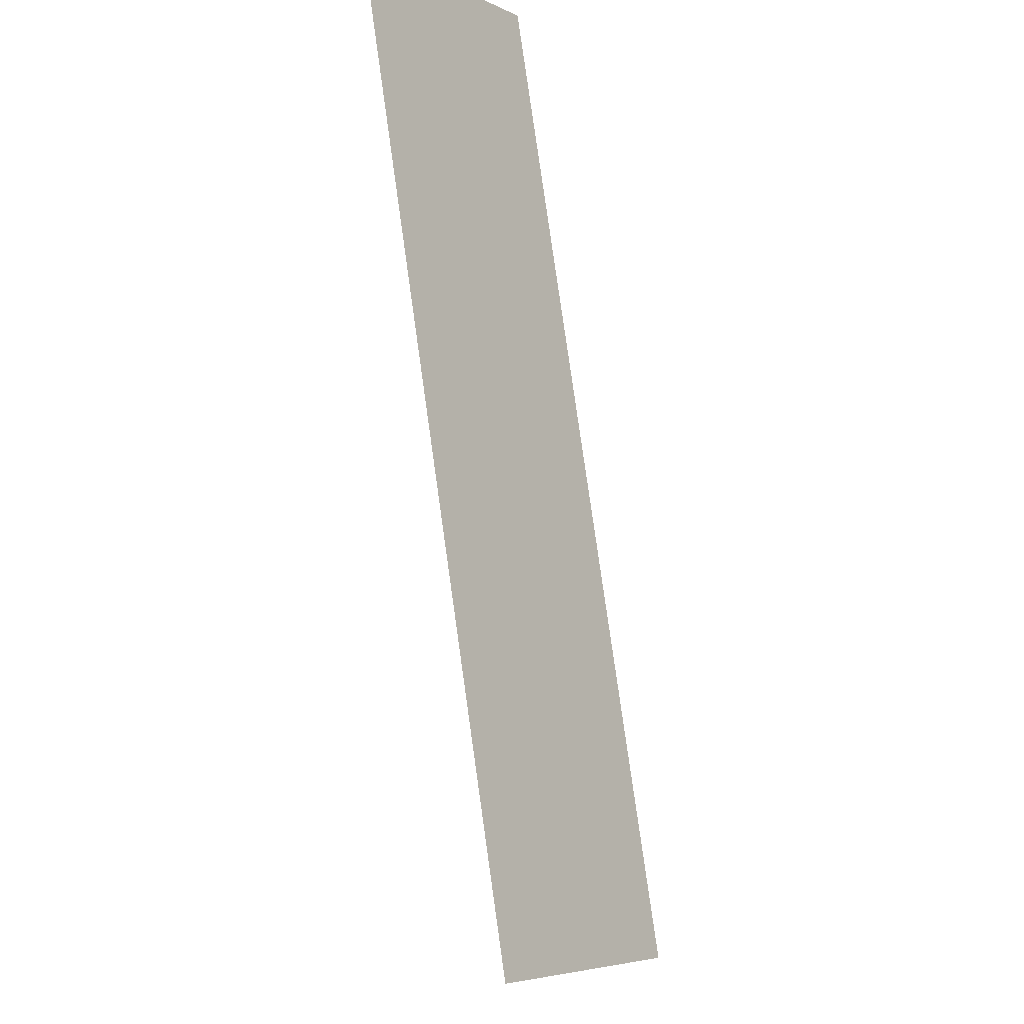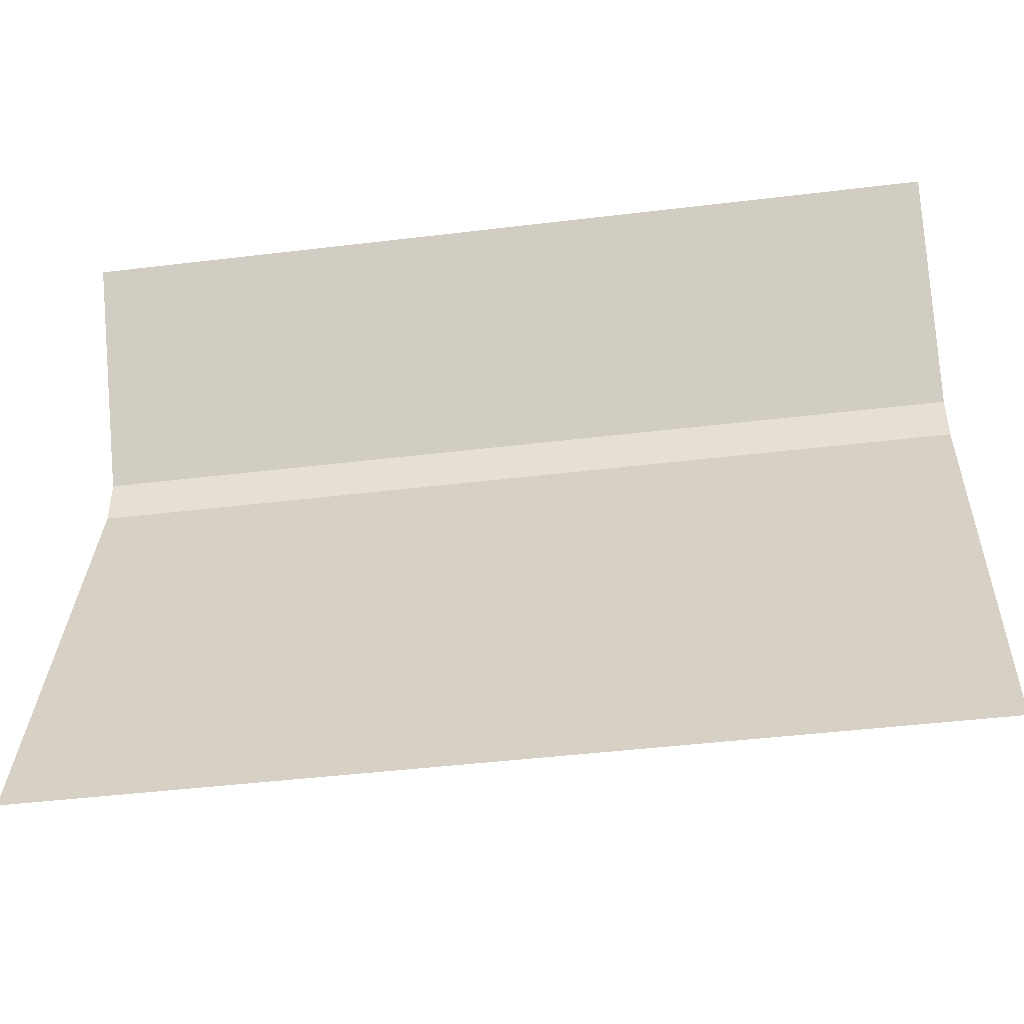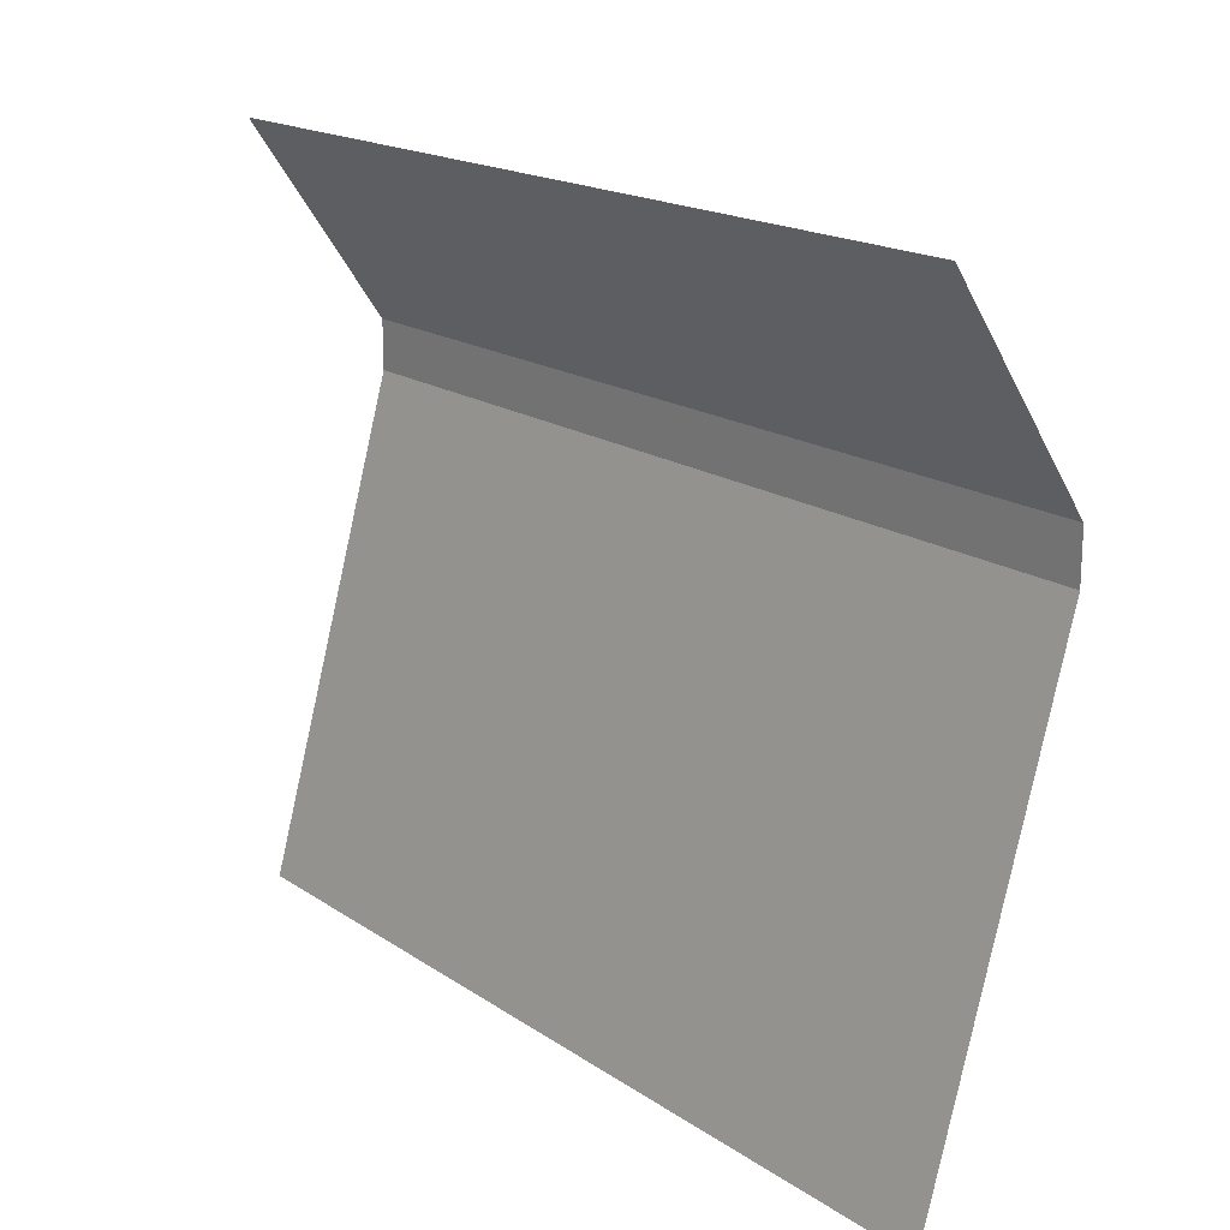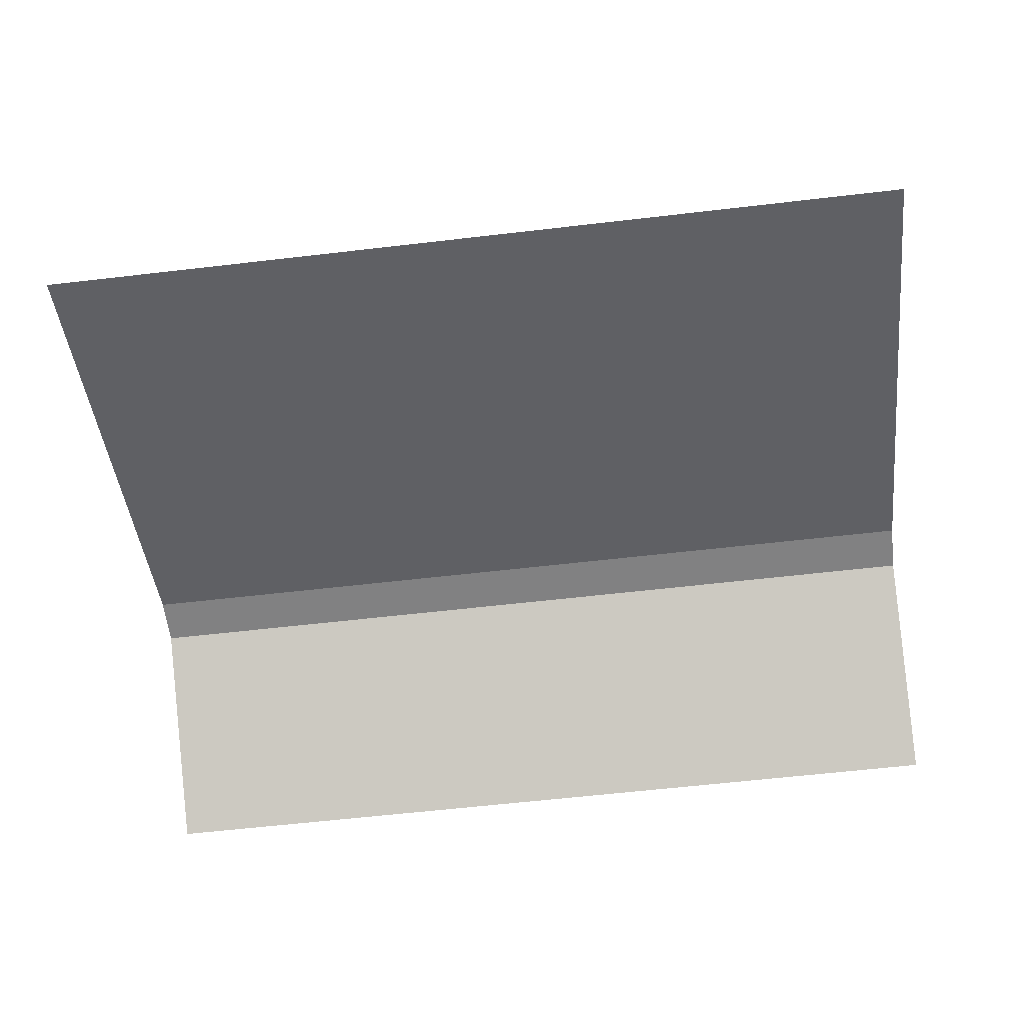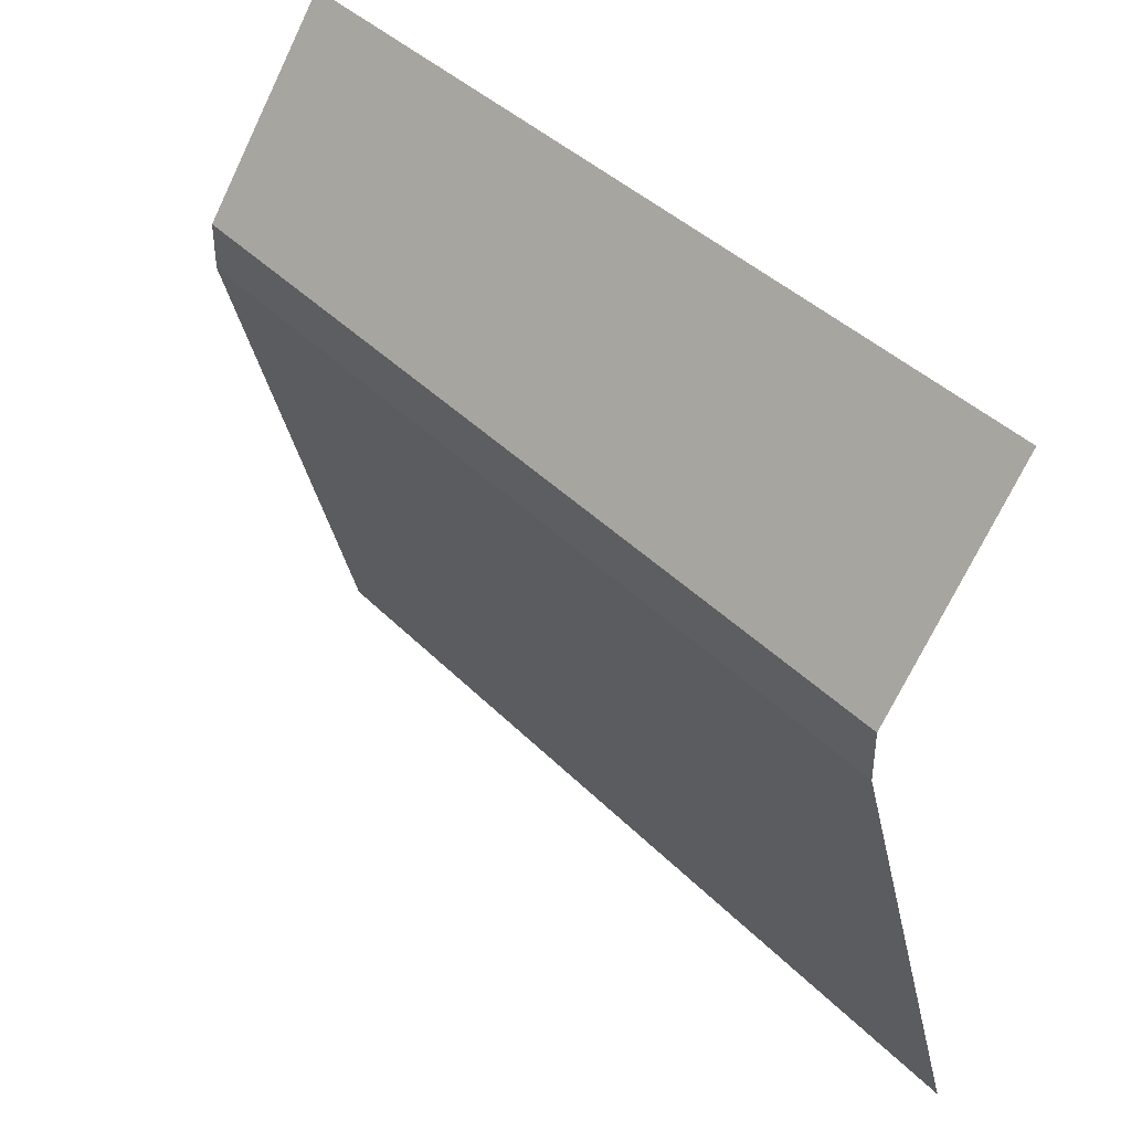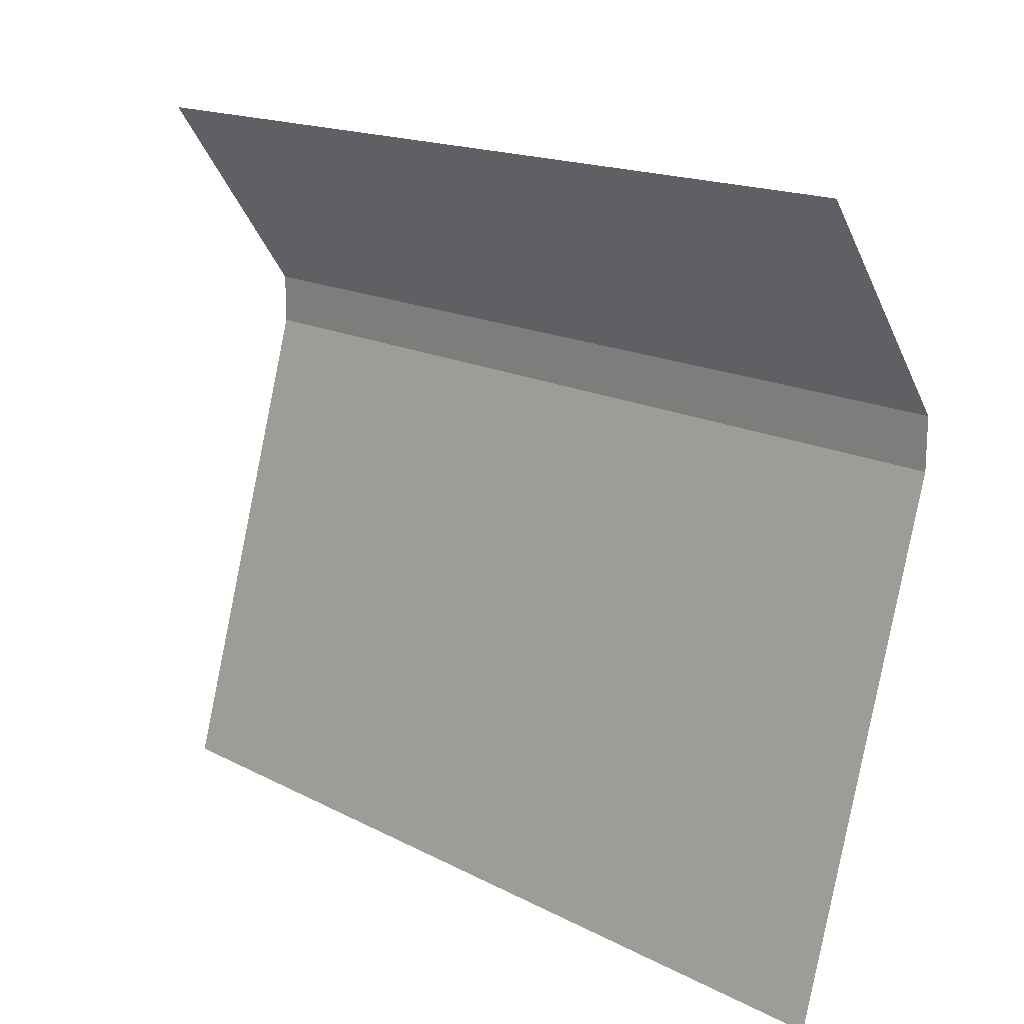
<metadata>
{"format":"obj","ext":"obj","renderer":"f3d","projection":"perspective","resolution":1024,"background":"white","views":[{"elev":79.3,"azim":82.0,"up":"+Z"},{"elev":-44.7,"azim":8.0,"up":"+Z"},{"elev":17.8,"azim":52.2,"up":"+Z"},{"elev":-60.4,"azim":-173.2,"up":"+Y"},{"elev":40.2,"azim":-129.2,"up":"+Z"},{"elev":16.4,"azim":46.8,"up":"+Z"}]}
</metadata>
<code>
g ShadowCollision
v 8 2.439 -3.58
v 8 -5.722e-06 -5.722e-06
v -8 -5.722e-06 -5.722e-06
v -8 2.439 -3.58
v -8 2.439 -3.58
v -8 2.439 -4.466
v 8 2.439 -4.466
v 8 2.439 -3.58
v -8 2.439 -4.466
v -8 -5.722e-06 -13.16
v 8 -5.722e-06 -13.16
v 8 2.439 -4.466
g ShadowCollision_0
f 3 2 1
f 4 3 1
f 7 6 5
f 8 7 5
f 11 10 9
f 12 11 9

</code>
